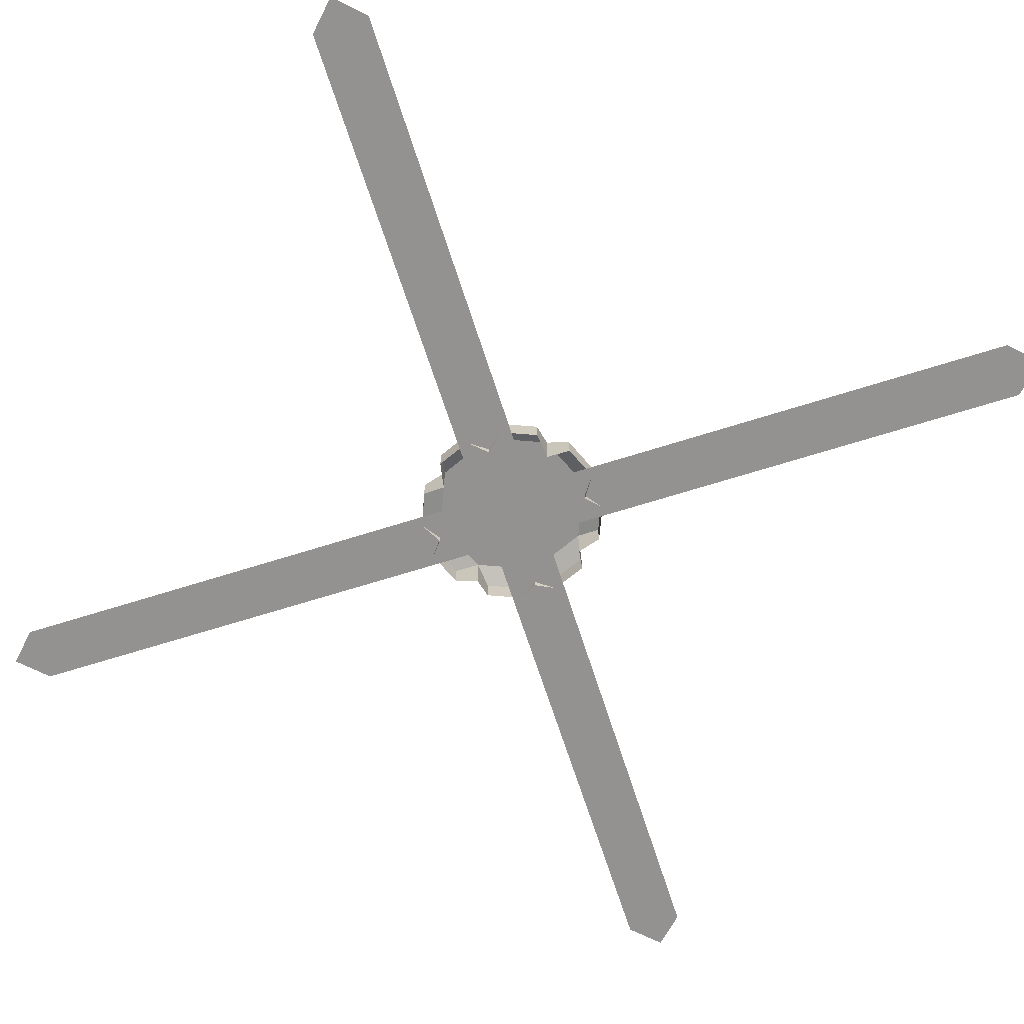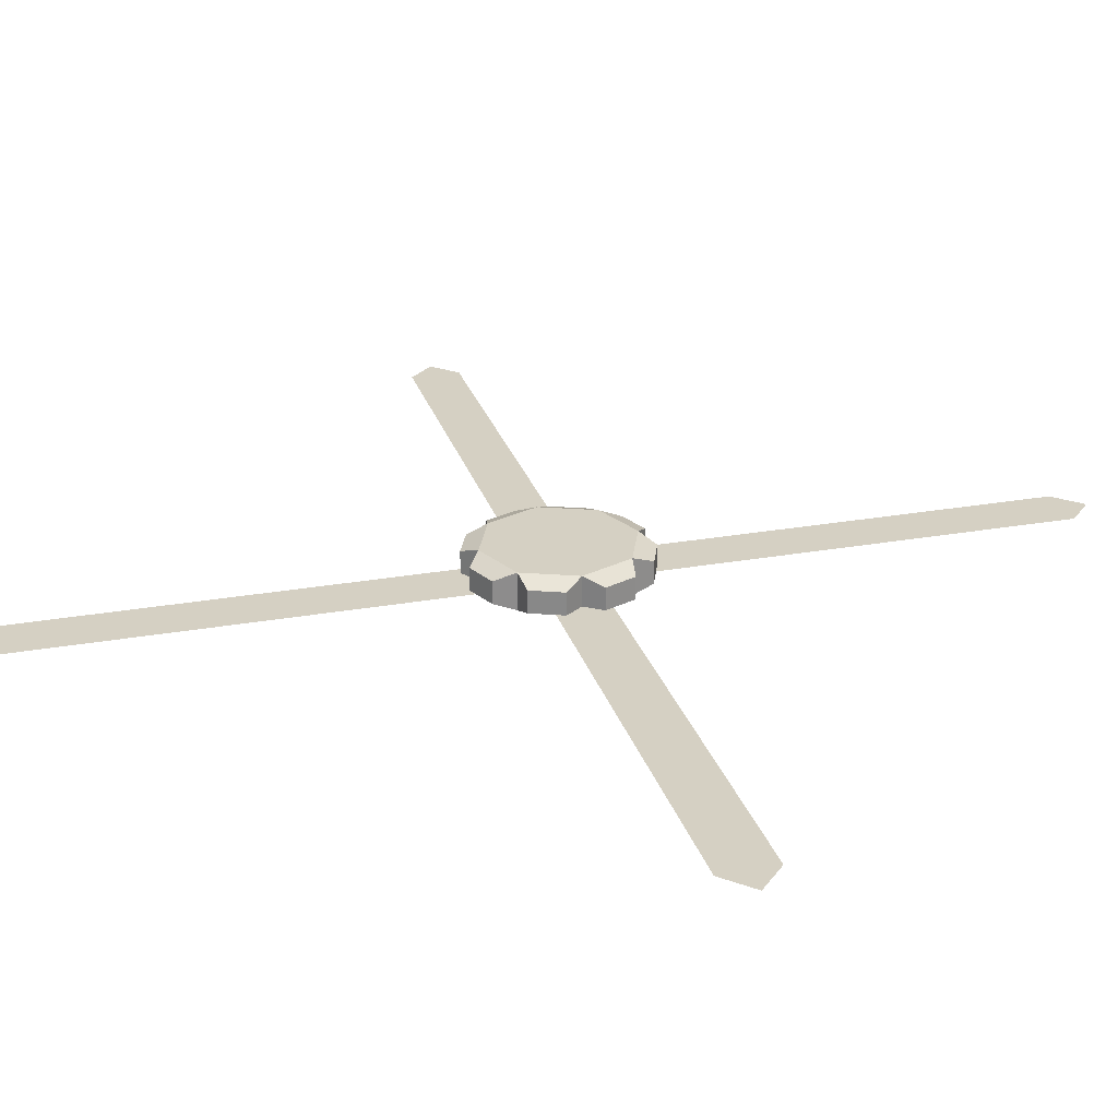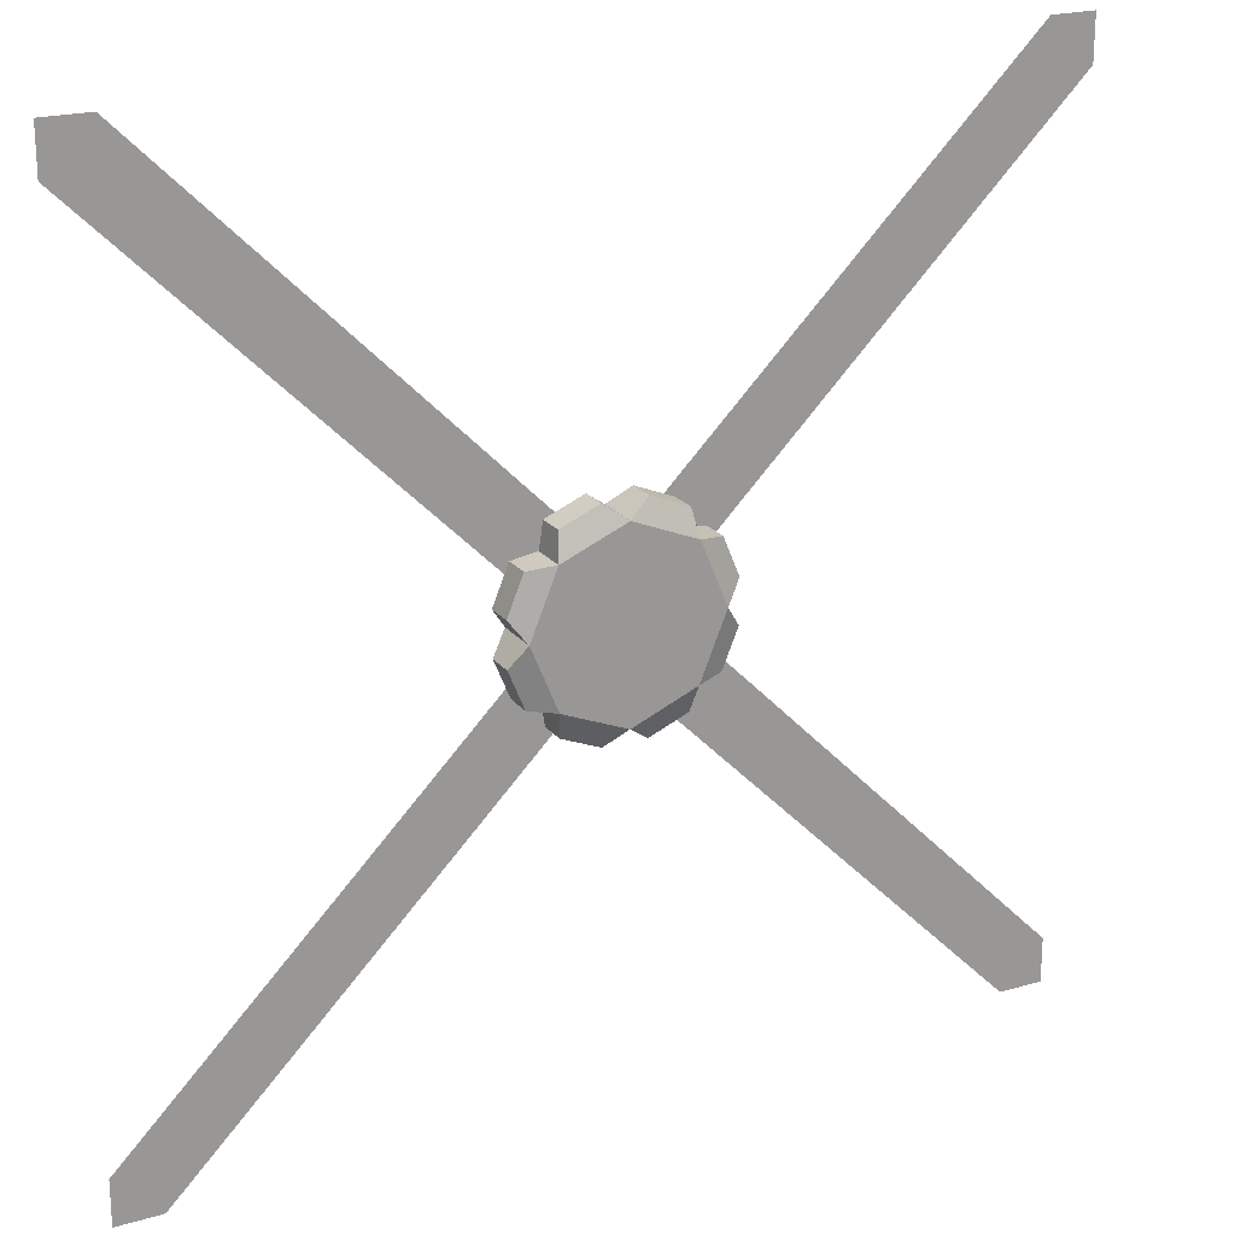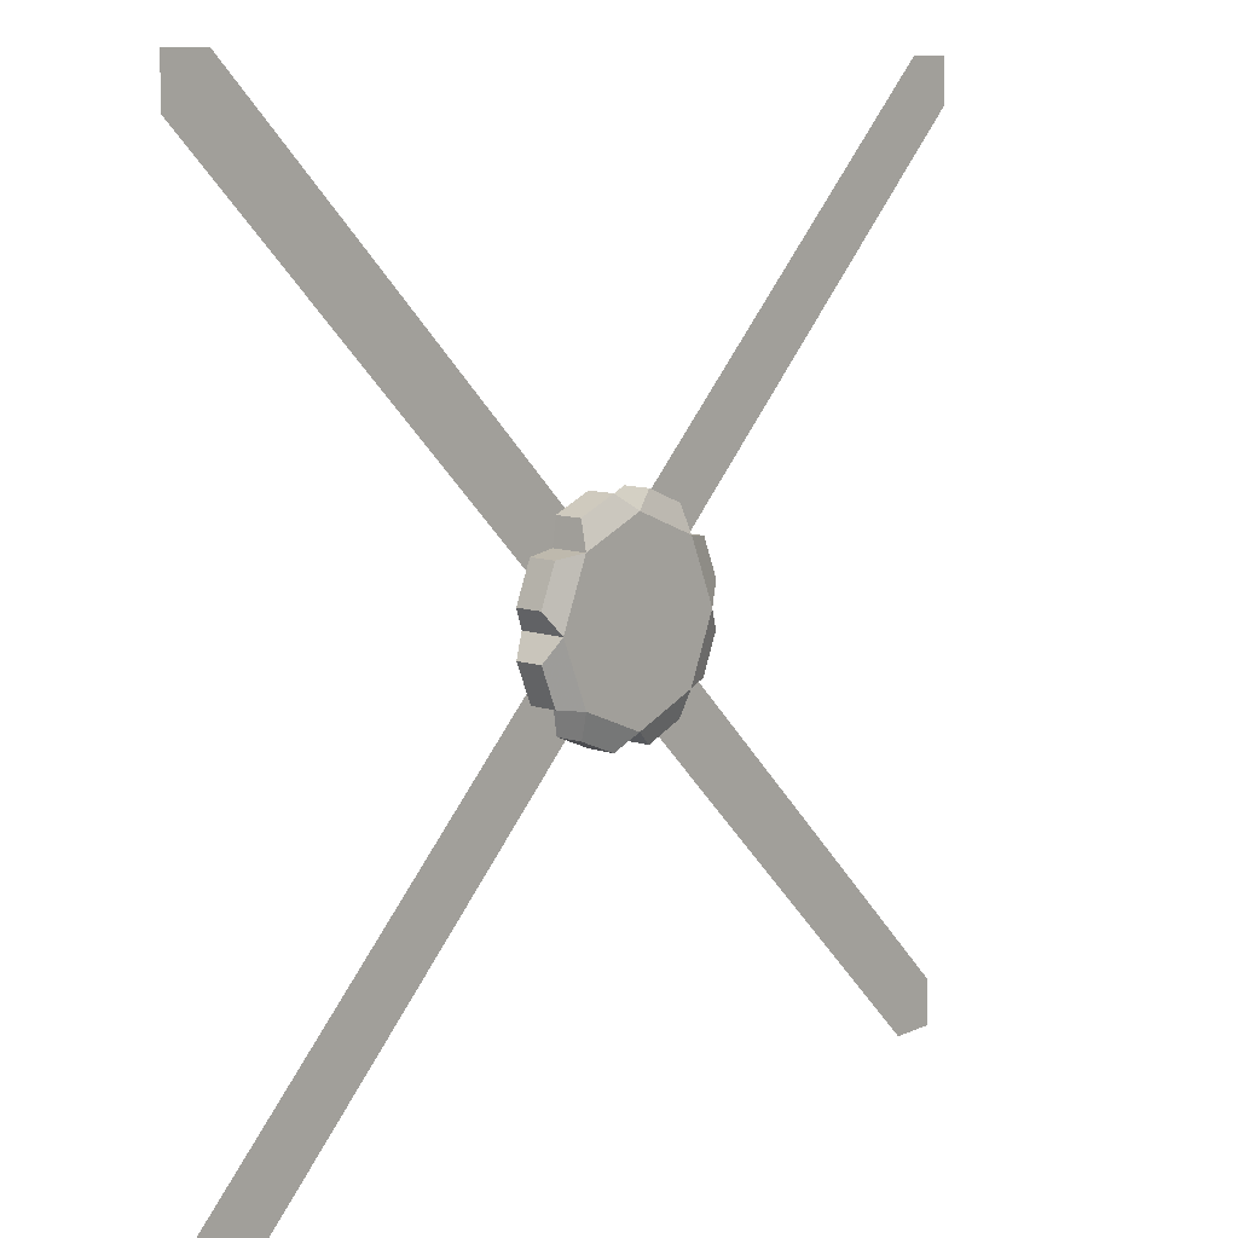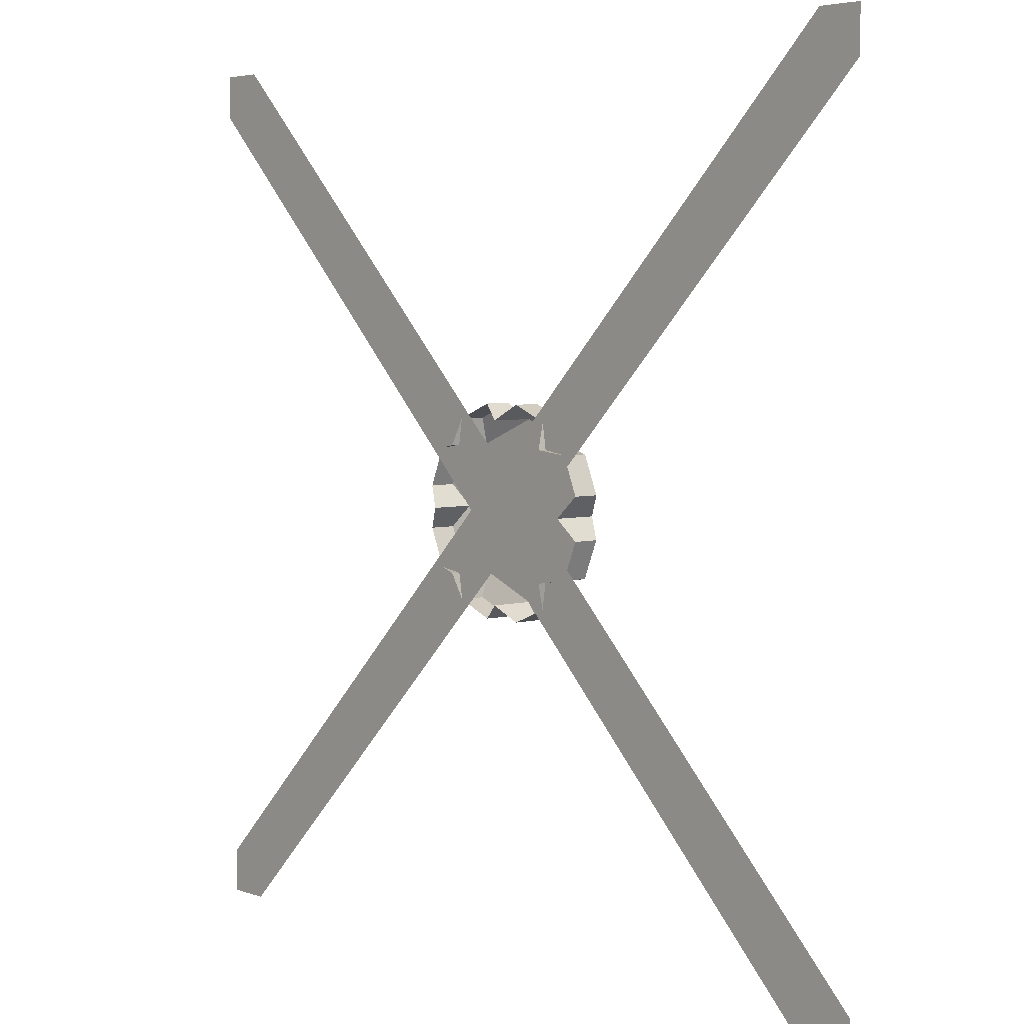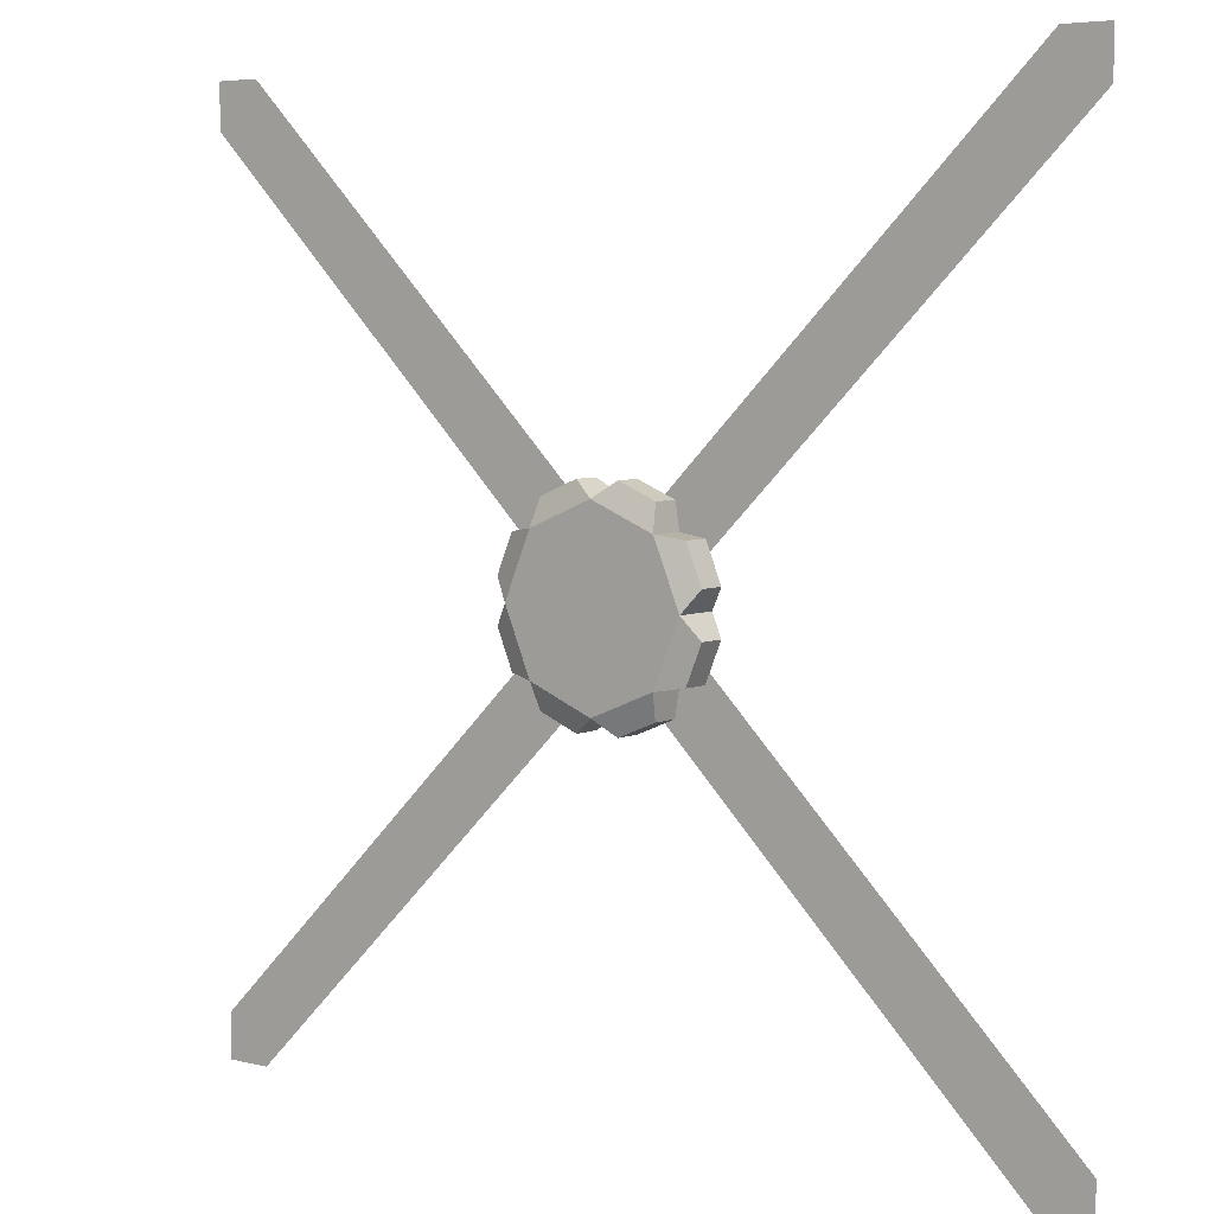
<metadata>
{"format":"obj","ext":"obj","renderer":"f3d","projection":"perspective","resolution":1024,"background":"white","views":[{"elev":-66.4,"azim":62.7,"up":"+Z"},{"elev":26.1,"azim":-60.7,"up":"+Z"},{"elev":21.5,"azim":-27.4,"up":"+Y"},{"elev":10.0,"azim":-48.1,"up":"+Y"},{"elev":4.5,"azim":-131.4,"up":"+Y"},{"elev":5.4,"azim":37.3,"up":"+Y"}]}
</metadata>
<code>
o Circle.003
v 0 1.2 0.2
v 0.1414 1.141 0.2
v 0.1414 1.141 0.3
v 0.04742 1.234 0.22
v 0.1323 1.199 0.22
v 0.04742 1.234 0.28
v 0.1323 1.199 0.28
v 0.1993 1.132 0.22
v 0.2345 1.047 0.22
v 0.1993 1.132 0.28
v 0.2345 1.047 0.28
v 0.2 1 0.2
v 0.2 1 0.3
v 0.2345 0.9526 0.22
v 0.1993 0.8677 0.22
v 0.2345 0.9526 0.28
v 0.1993 0.8677 0.28
v 0.1414 0.8586 0.2
v 0.1414 0.8586 0.3
v 0 0.8 0.3
v 0.1323 0.8007 0.22
v 0.04742 0.7655 0.22
v 0.1323 0.8007 0.28
v 0.04742 0.7655 0.28
v 0 0.8 0.2
v -0.1414 0.8586 0.2
v -0.1414 0.8586 0.3
v -0.04742 0.7655 0.22
v -0.1323 0.8007 0.22
v -0.04742 0.7655 0.28
v -0.1323 0.8007 0.28
v -0.2 1 0.2
v -0.1993 0.8677 0.22
v -0.2345 0.9526 0.22
v -0.1993 0.8677 0.28
v -0.2345 0.9526 0.28
v -0.2 1 0.3
v -0.2345 1.047 0.22
v -0.1993 1.132 0.22
v -0.2345 1.047 0.28
v -0.1993 1.132 0.28
v -0.1414 1.141 0.2
v -0.1414 1.141 0.3
v 0 1.2 0.3
v -0.1323 1.199 0.22
v -0.04742 1.234 0.22
v -0.1323 1.199 0.28
v -0.04742 1.234 0.28
v -1 1.9 0.22
v -0.9 2 0.22
v 1 0.1 0.22
v 1 0 0.22
v -1 2 0.22
v 0.9 0 0.22
v 0.9 2 0.22
v 1 1.9 0.22
v -0.9 -0 0.22
v -1 -0 0.22
v 1 2 0.22
v -1 0.1 0.22
f 4 6 7
f 2 5 7
f 8 10 11
f 14 16 17
f 13 16 14
f 21 23 24
f 23 21 18
f 24 23 19
f 28 30 31
f 29 31 27
f 33 35 36
f 38 40 41
f 46 45 47
f 47 45 42
f 48 47 43
f 6 4 1
f 7 6 44
f 10 8 2
f 12 9 11
f 11 10 3
f 18 15 17
f 19 17 16
f 22 24 20
f 30 28 25
f 31 30 20
f 27 35 33
f 34 36 37
f 36 35 27
f 37 40 38
f 39 41 43
f 41 40 37
f 46 48 44
f 43 37 27
f 53 49 50
f 52 51 54
f 54 50 49
f 50 54 51
f 58 57 60
f 59 55 56
f 60 57 55
f 56 55 57
f 5 4 7
f 3 2 7
f 9 8 11
f 15 14 17
f 12 13 14
f 22 21 24
f 19 23 18
f 20 24 19
f 29 28 31
f 26 29 27
f 34 33 36
f 39 38 41
f 48 46 47
f 43 47 42
f 44 48 43
f 44 6 1
f 3 7 44
f 3 10 2
f 13 12 11
f 13 11 3
f 19 18 17
f 13 19 16
f 25 22 20
f 20 30 25
f 27 31 20
f 26 27 33
f 32 34 37
f 37 36 27
f 32 37 38
f 42 39 43
f 43 41 37
f 1 46 44
f 20 19 13
f 3 44 43
f 3 27 13
f 27 20 13
f 3 43 27

</code>
